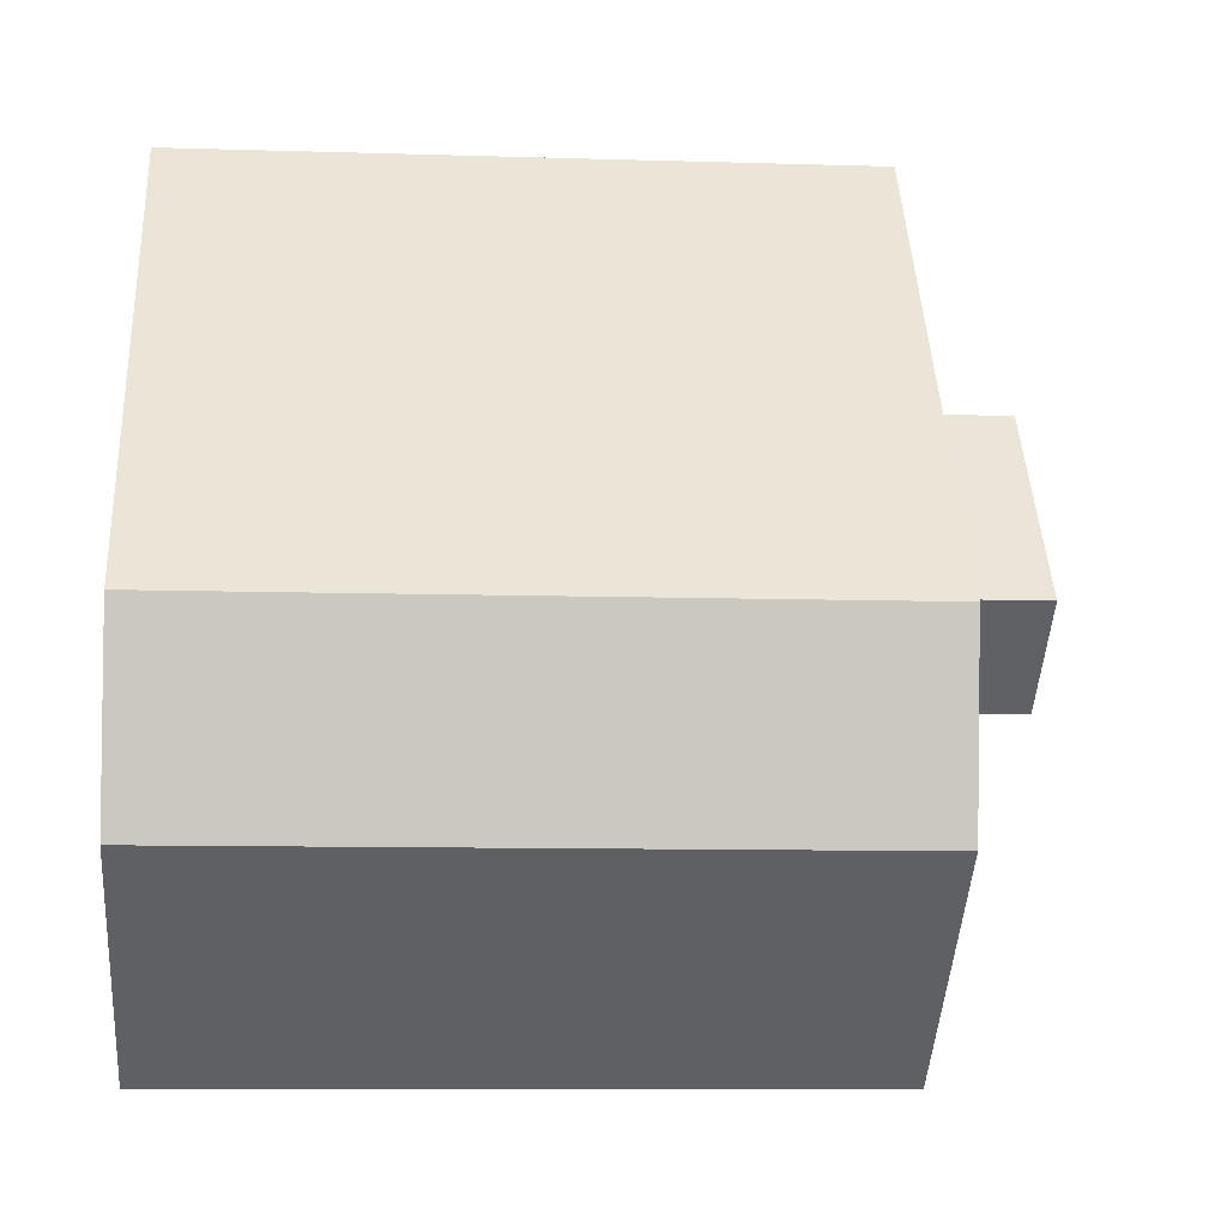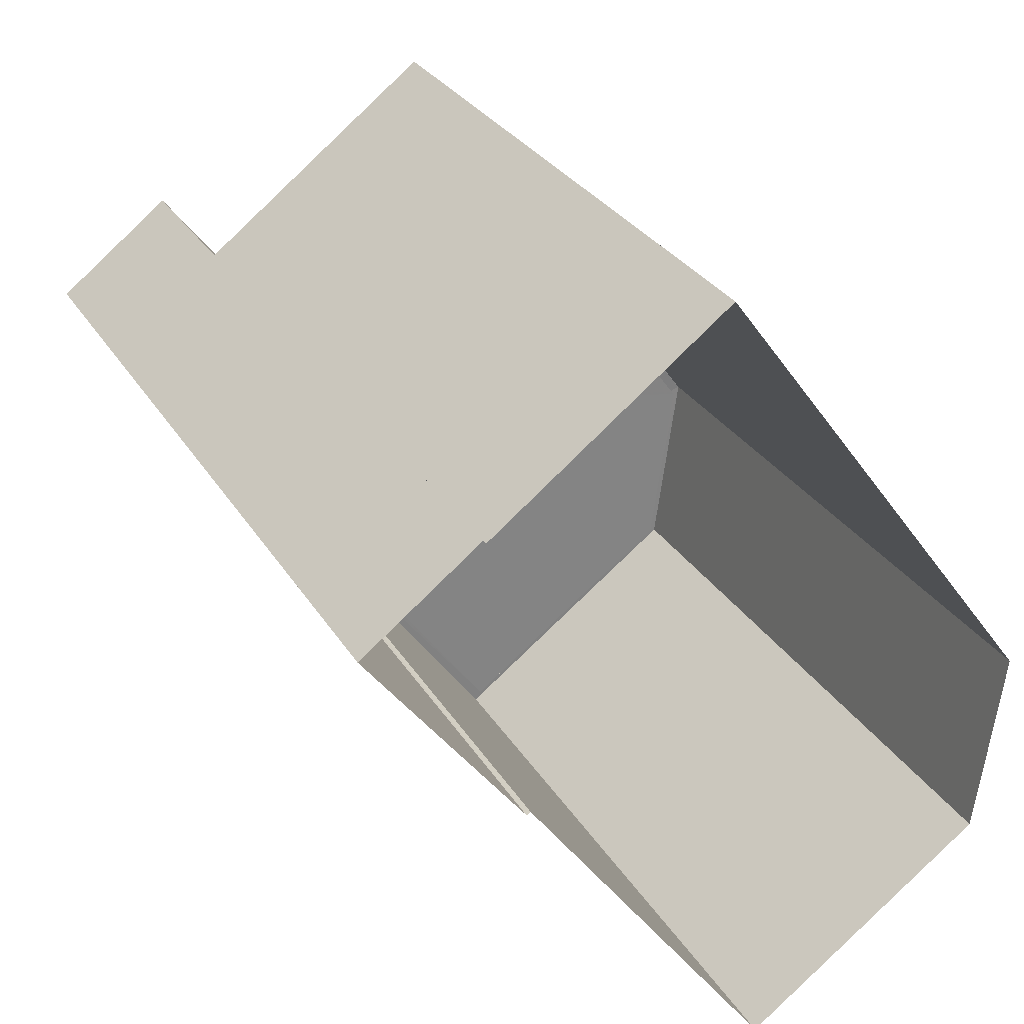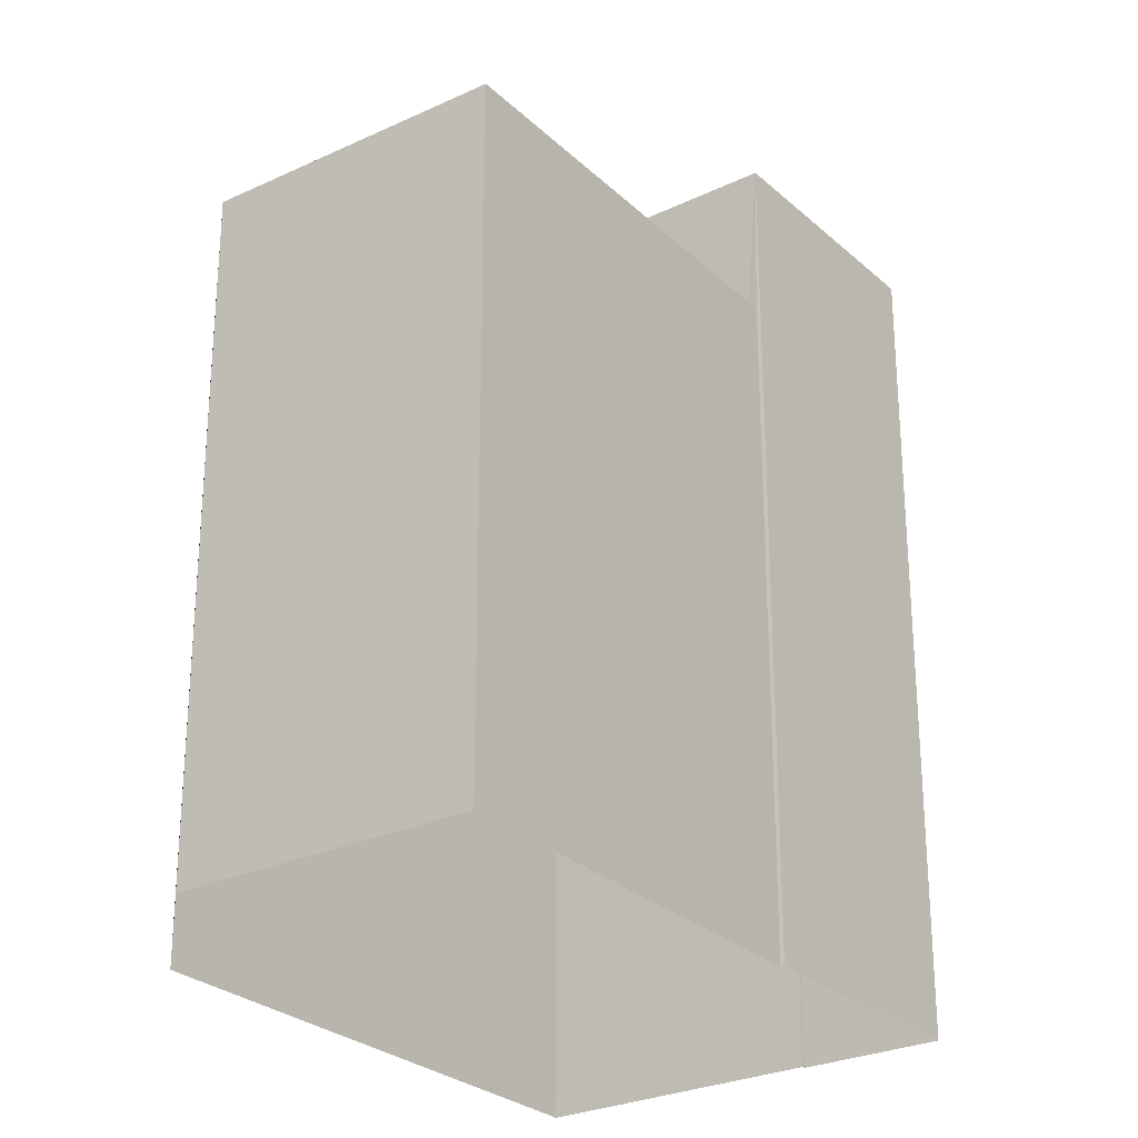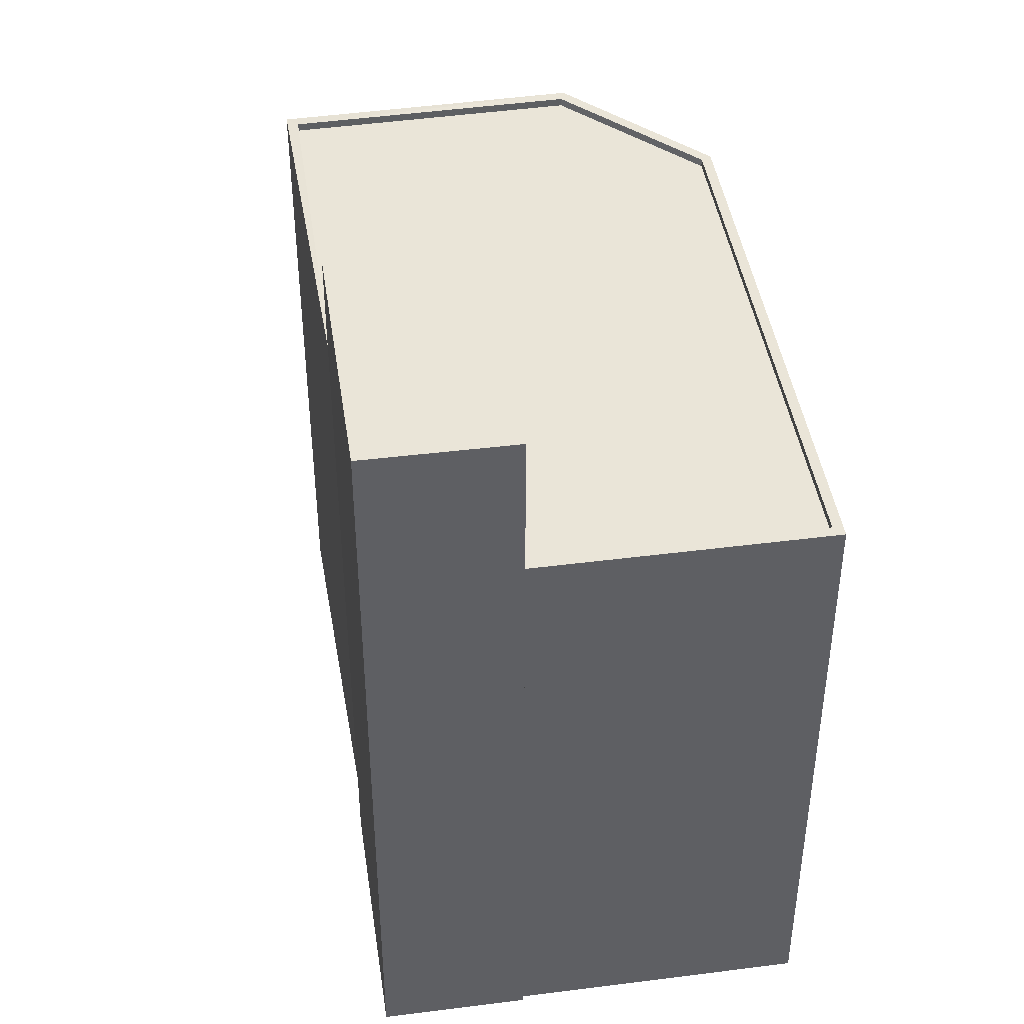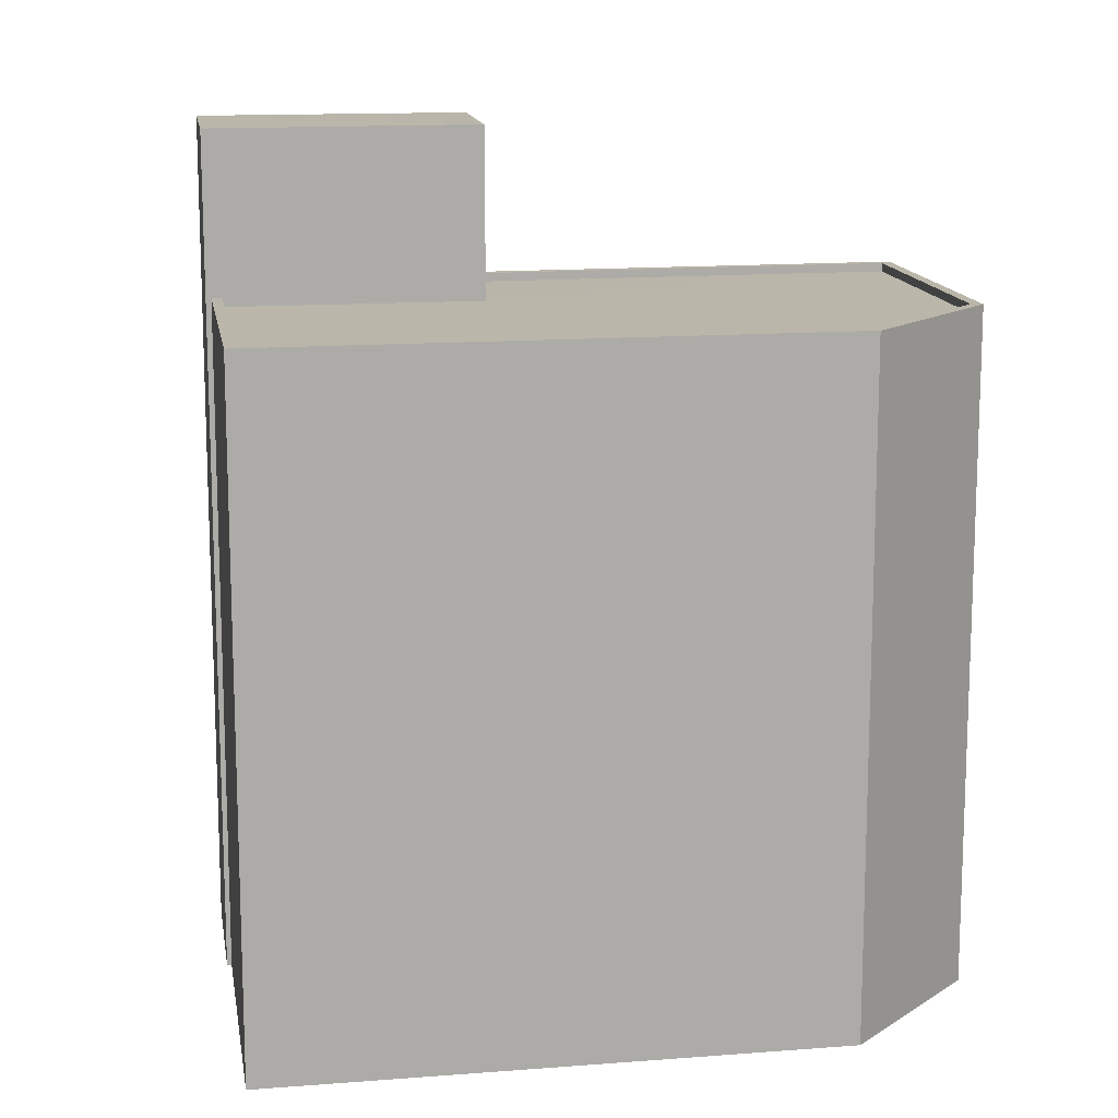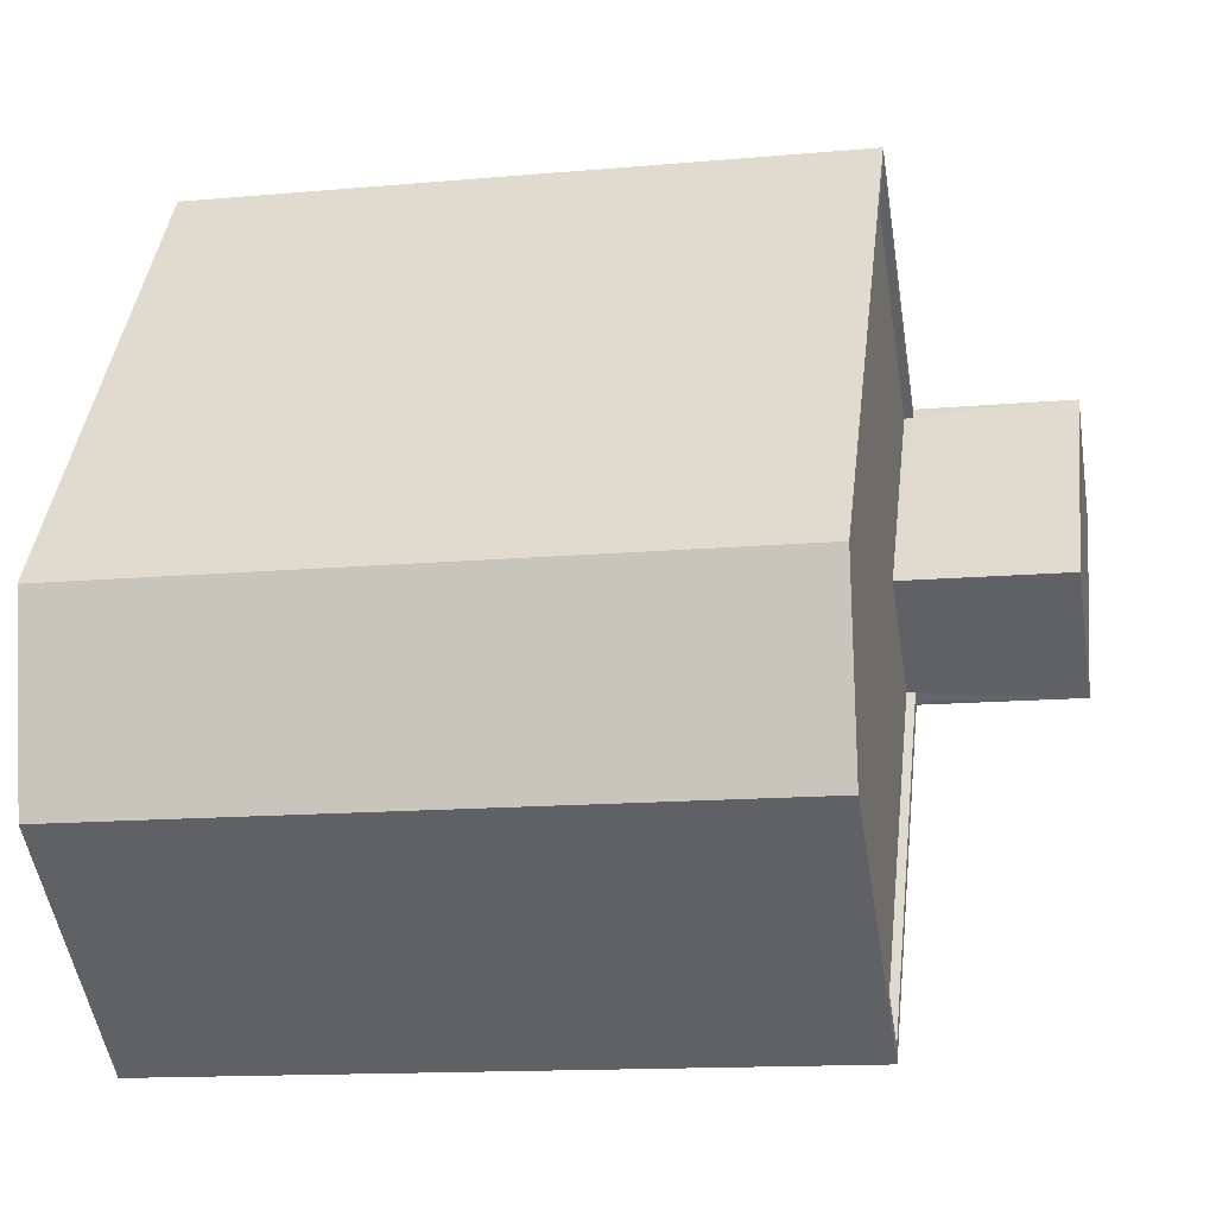
<metadata>
{"format":"obj","ext":"obj","renderer":"f3d","projection":"perspective","resolution":1024,"background":"white","views":[{"elev":-9.5,"azim":-94.7,"up":"+Y"},{"elev":29.6,"azim":154.1,"up":"+Y"},{"elev":-27.0,"azim":-0.5,"up":"+Z"},{"elev":45.1,"azim":134.5,"up":"+Z"},{"elev":13.8,"azim":-136.1,"up":"+Z"},{"elev":-13.9,"azim":-78.7,"up":"+Y"}]}
</metadata>
<code>
v -8.934e+04 -9.993e+04 3.107
v -8.934e+04 -9.993e+04 3.107
v -8.934e+04 -9.993e+04 3.107
v -8.934e+04 -9.993e+04 3.107
v -8.934e+04 -9.992e+04 3.107
v -8.935e+04 -9.993e+04 3.108
v -8.934e+04 -9.993e+04 3.107
v -8.934e+04 -9.994e+04 3.108
v -8.935e+04 -9.993e+04 3.108
v -8.934e+04 -9.993e+04 14.97
v -8.934e+04 -9.993e+04 14.97
v -8.934e+04 -9.993e+04 14.97
v -8.934e+04 -9.993e+04 14.97
v -8.935e+04 -9.993e+04 12.58
v -8.934e+04 -9.994e+04 12.58
v -8.934e+04 -9.993e+04 12.58
v -8.935e+04 -9.993e+04 12.58
v -8.934e+04 -9.993e+04 12.58
v -8.934e+04 -9.992e+04 12.58
v -8.934e+04 -9.993e+04 12.58
v -8.934e+04 -9.992e+04 12.7
v -8.935e+04 -9.993e+04 12.7
v -8.934e+04 -9.992e+04 12.7
v -8.934e+04 -9.993e+04 12.7
v -8.935e+04 -9.993e+04 12.7
v -8.935e+04 -9.993e+04 12.7
v -8.934e+04 -9.994e+04 12.7
v -8.934e+04 -9.994e+04 12.7
v -8.934e+04 -9.993e+04 12.7
v -8.934e+04 -9.993e+04 12.7
v -8.934e+04 -9.993e+04 12.7
v -8.935e+04 -9.993e+04 12.7
f 1 2 3
f 3 4 5
f 5 4 6
f 7 4 2
f 4 8 9
f 6 4 9
f 2 4 3
f 10 11 12
f 10 13 11
f 14 15 16
f 14 16 17
f 15 18 16
f 17 16 19
f 19 16 20
f 21 22 23
f 21 23 24
f 22 25 26
f 27 25 28
f 24 23 29
f 30 27 28
f 31 27 30
f 22 32 23
f 32 22 26
f 26 25 27
f 21 5 6
f 22 21 6
f 31 11 16
f 11 31 12
f 12 30 7
f 16 18 31
f 7 30 4
f 31 30 12
f 20 16 29
f 3 24 1
f 16 11 29
f 1 24 13
f 29 11 13
f 24 29 13
f 32 17 19
f 23 32 19
f 20 23 19
f 20 29 23
f 26 15 14
f 26 27 15
f 25 9 8
f 28 25 8
f 30 8 4
f 30 28 8
f 22 6 9
f 25 22 9
f 10 7 2
f 10 12 7
f 1 10 2
f 1 13 10
f 24 5 21
f 24 3 5
f 31 15 27
f 31 18 15
f 26 14 17
f 32 26 17

</code>
